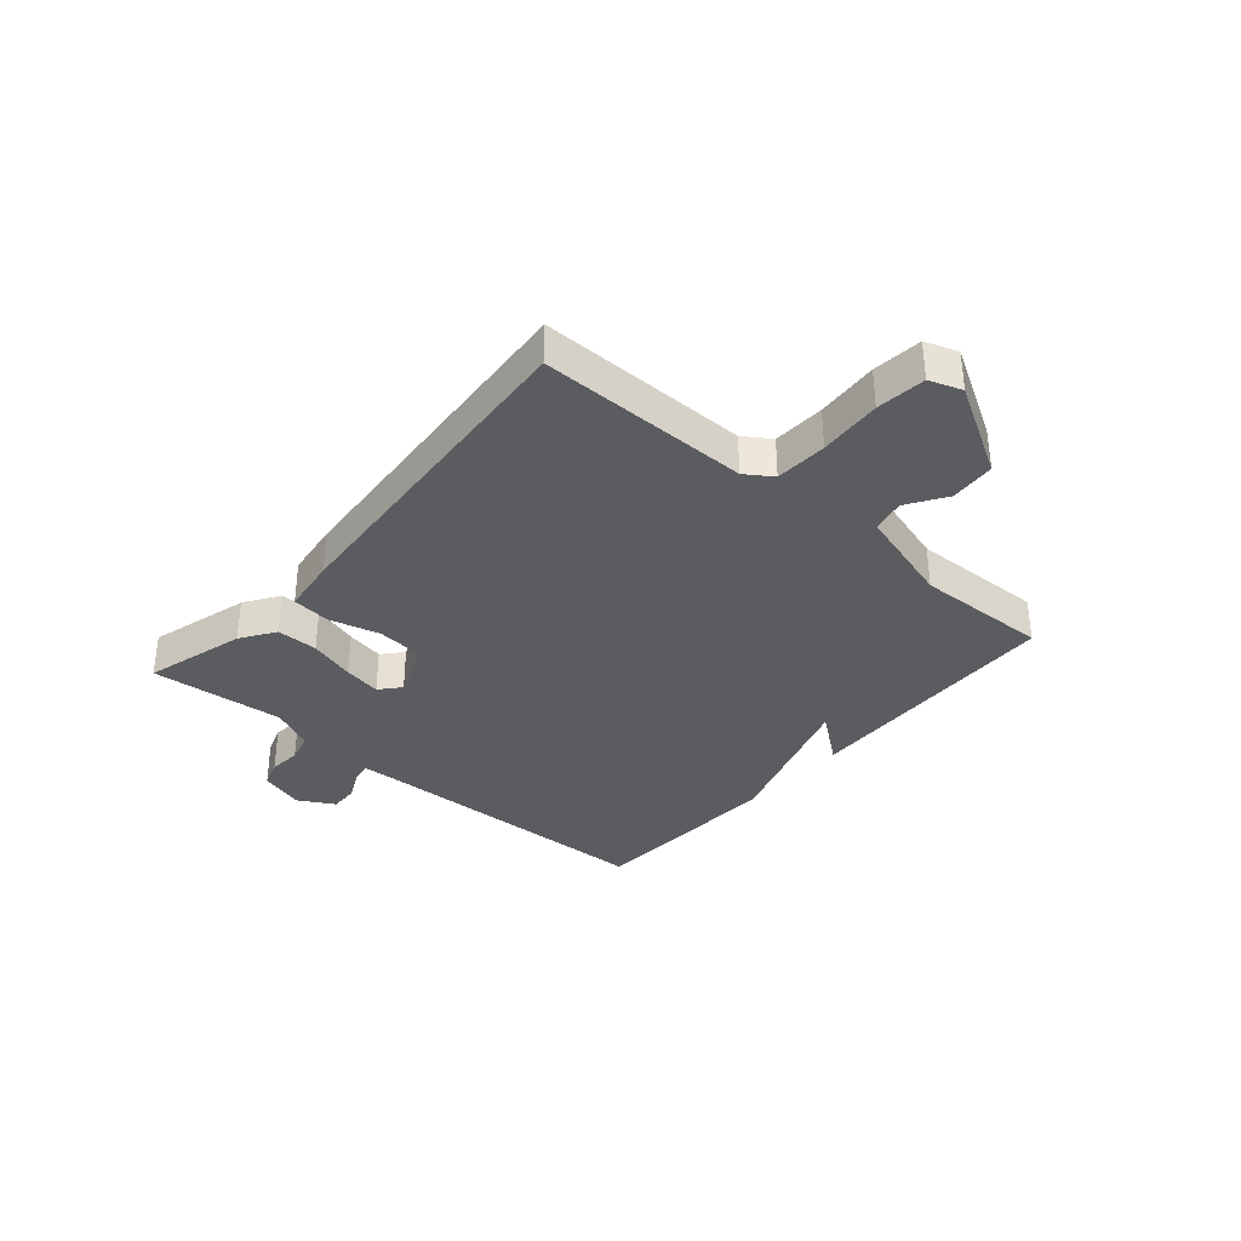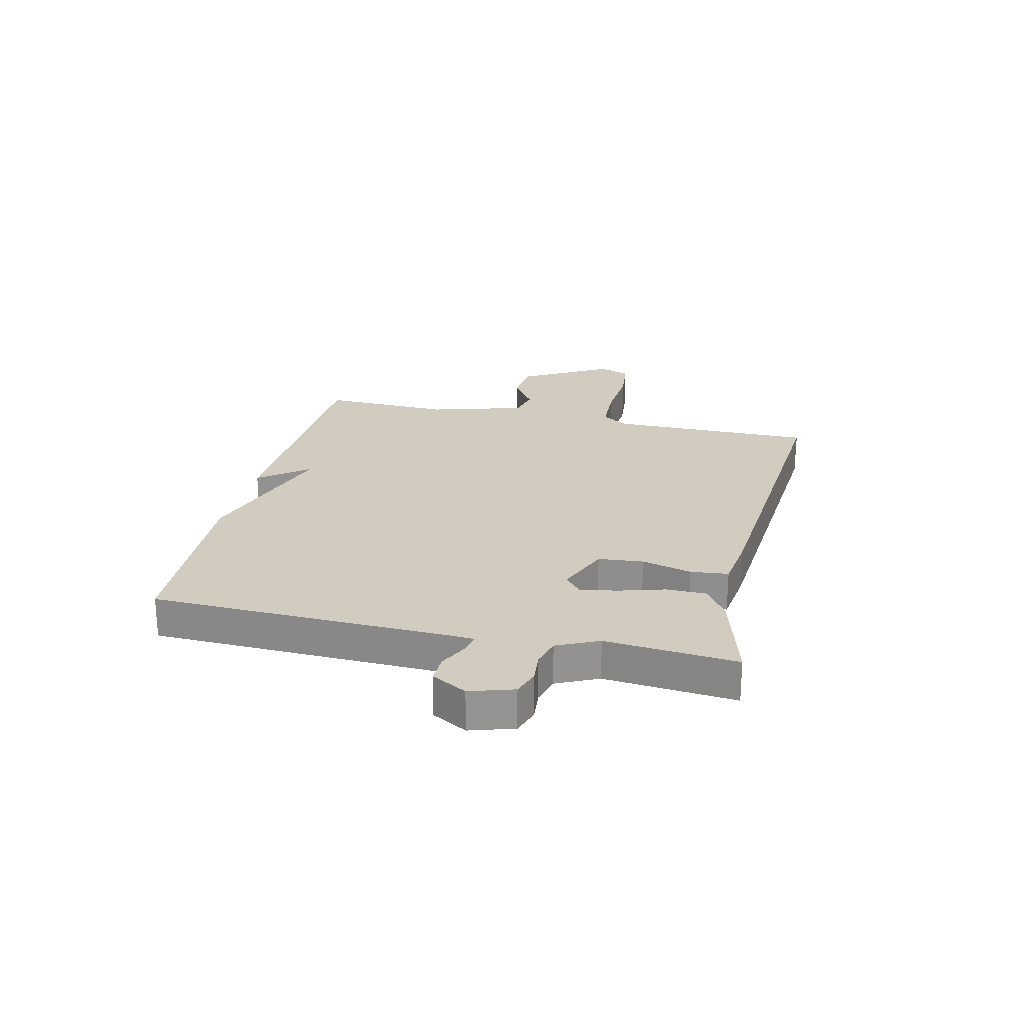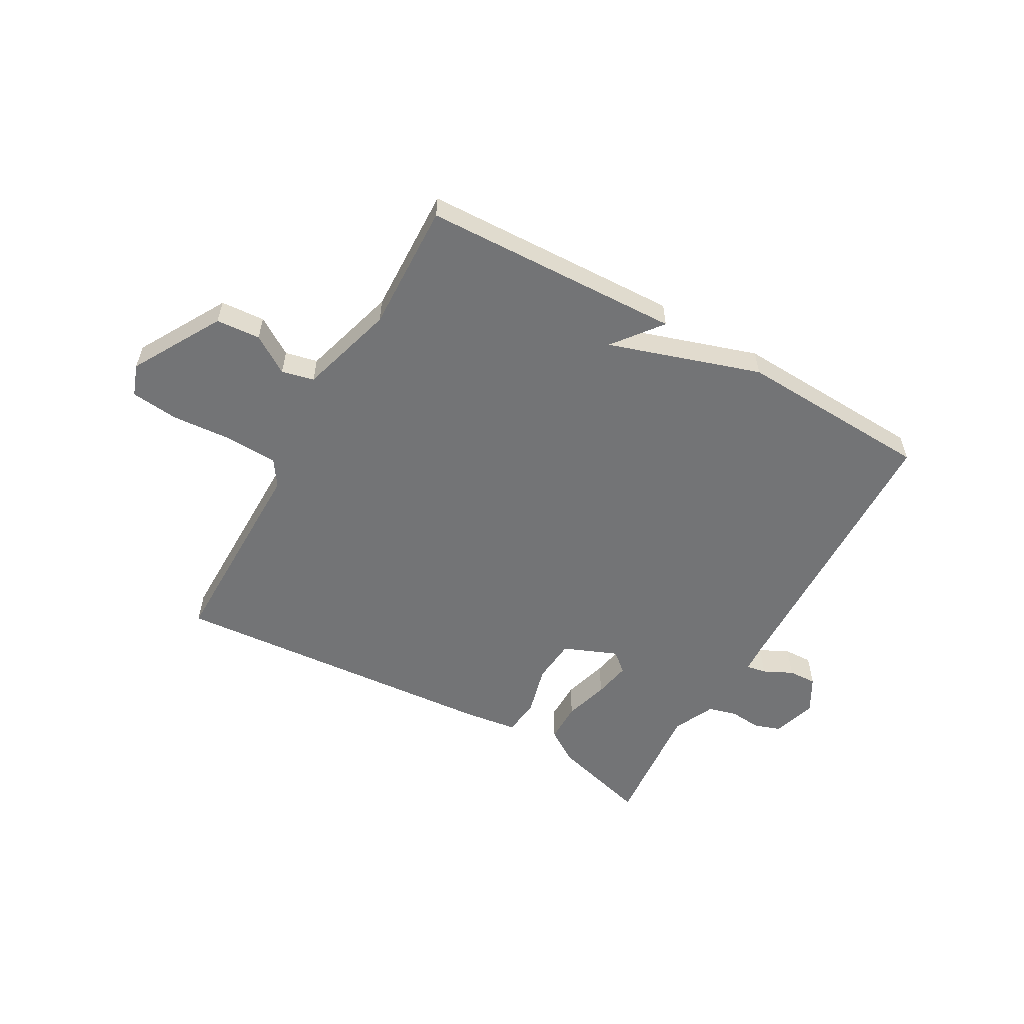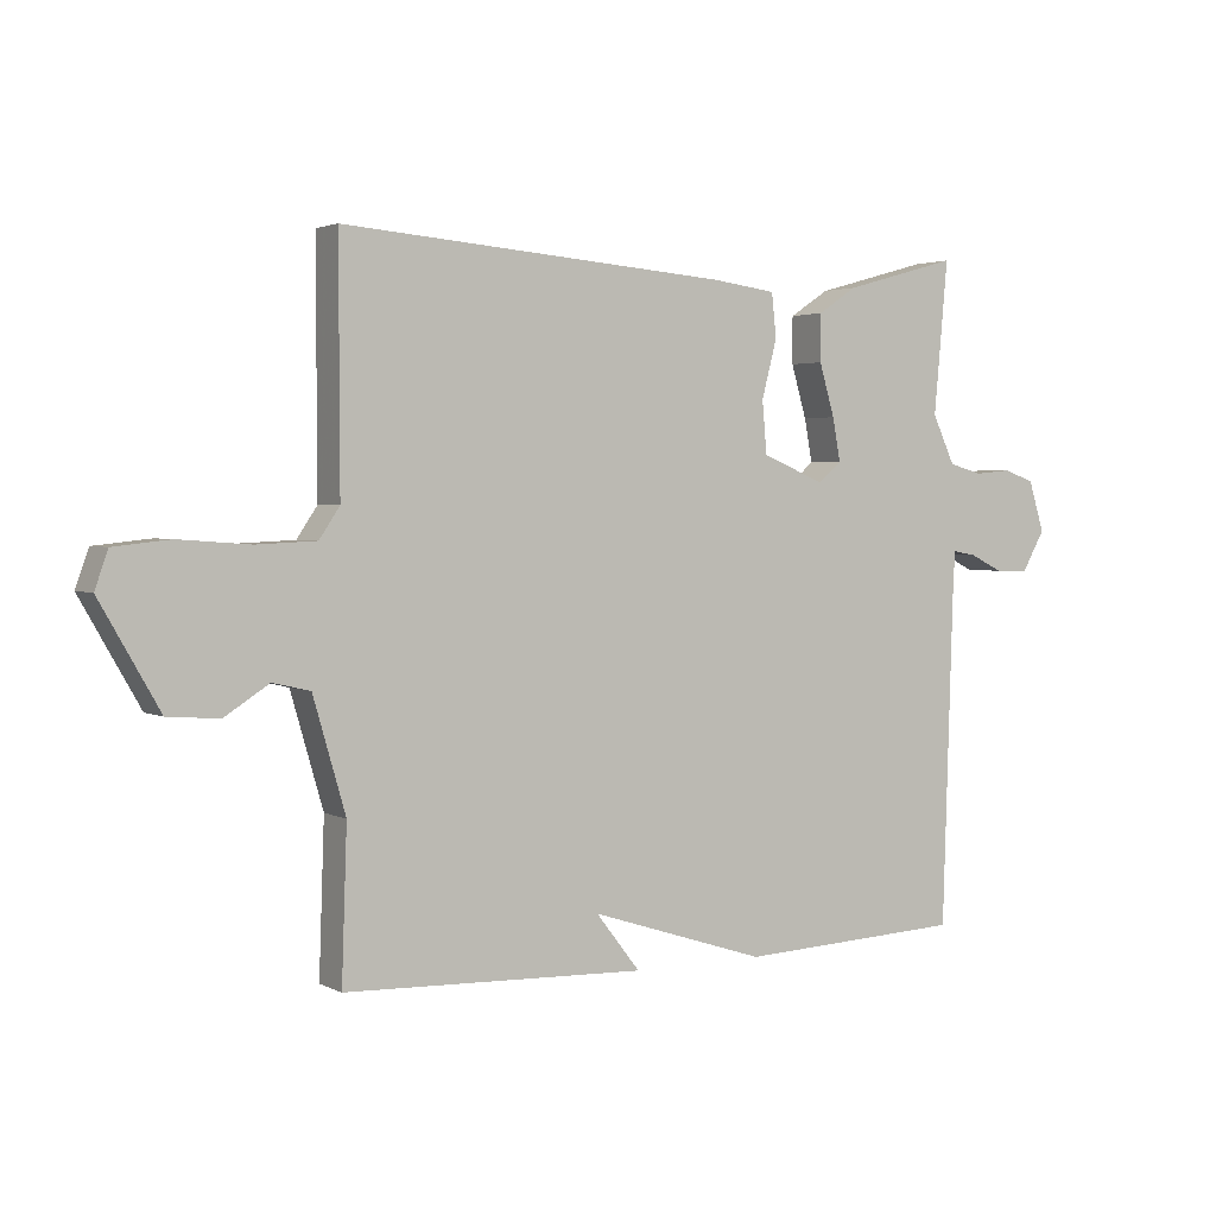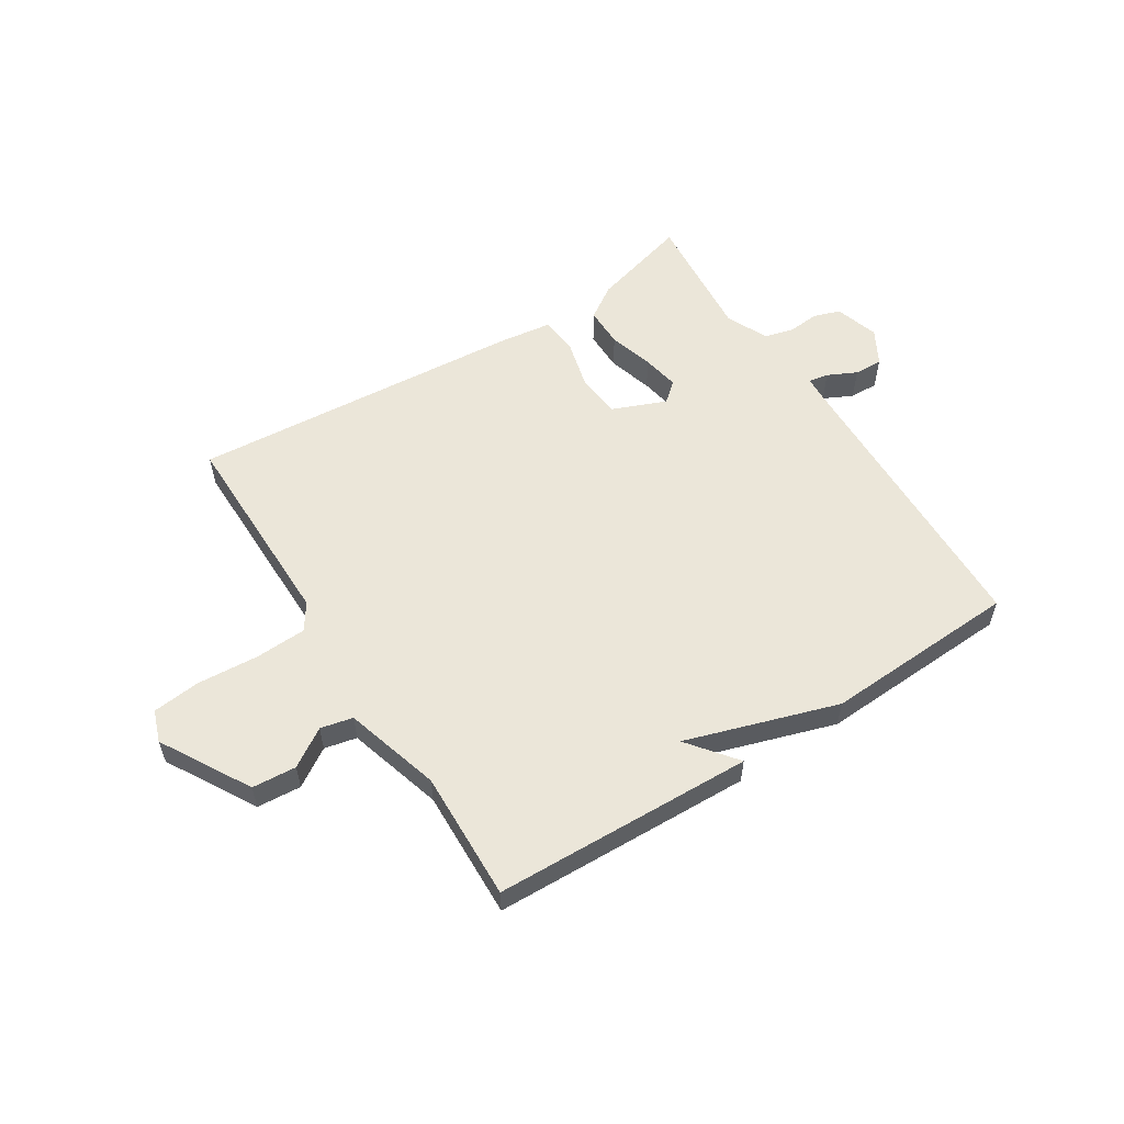
<metadata>
{"format":"obj","ext":"obj","renderer":"f3d","projection":"perspective","resolution":1024,"background":"white","views":[{"elev":-34.8,"azim":49.1,"up":"+Y"},{"elev":23.8,"azim":-77.0,"up":"+Y"},{"elev":-56.1,"azim":150.5,"up":"+Y"},{"elev":2.6,"azim":148.7,"up":"+Z"},{"elev":56.5,"azim":147.5,"up":"+Y"}]}
</metadata>
<code>
v -0.5 0.07 0.5
v -0.327 0.07 0.452
v -0.268 0.07 0.413
v -0.268 0.07 0.342
v -0.291 0.07 0.263
v -0.303 0.07 0.198
v -0.268 0.07 0.168
v -0.173 0.07 0.207
v -0.166 0.07 0.286
v -0.189 0.07 0.374
v -0.182 0.07 0.44
v -0.086 0.07 0.453
v 0.5 0.07 0.5
v 0.499 0.07 0.137
v 0.53 0.07 0.091
v 0.62 0.07 0.087
v 0.728 0.07 0.095
v 0.813 0.07 0.086
v 0.833 0.07 0.03
v 0.743 0.07 -0.127
v 0.665 0.07 -0.133
v 0.598 0.07 -0.09
v 0.541 0.07 -0.103
v 0.492 0.07 -0.272
v 0.5 0.07 -0.5
v 0.043 0.07 -0.516
v 0.11 0.07 -0.43
v -0.157 0.07 -0.516
v -0.5 0.07 -0.5
v -0.516 0.07 0.013
v -0.519 0.07 0.065
v -0.554 0.07 0.059
v -0.605 0.07 0.034
v -0.655 0.07 0.032
v -0.69 0.07 0.094
v -0.666 0.07 0.171
v -0.619 0.07 0.187
v -0.564 0.07 0.182
v -0.513 0.07 0.196
v -0.479 0.07 0.269
v -0.5 0 0.5
v -0.327 0 0.452
v -0.268 0 0.413
v -0.268 0 0.342
v -0.291 0 0.263
v -0.303 0 0.198
v -0.268 0 0.168
v -0.173 0 0.207
v -0.166 0 0.286
v -0.189 0 0.374
v -0.182 0 0.44
v -0.086 0 0.453
v 0.5 0 0.5
v 0.499 0 0.137
v 0.53 0 0.091
v 0.62 0 0.087
v 0.728 0 0.095
v 0.813 0 0.086
v 0.833 0 0.03
v 0.743 0 -0.127
v 0.665 0 -0.133
v 0.598 0 -0.09
v 0.541 0 -0.103
v 0.492 0 -0.272
v 0.5 0 -0.5
v 0.043 0 -0.516
v 0.11 0 -0.43
v -0.157 0 -0.516
v -0.5 0 -0.5
v -0.516 0 0.013
v -0.519 0 0.065
v -0.554 0 0.059
v -0.605 0 0.034
v -0.655 0 0.032
v -0.69 0 0.094
v -0.666 0 0.171
v -0.619 0 0.187
v -0.564 0 0.182
v -0.513 0 0.196
v -0.479 0 0.269
f 36 37 38
f 35 36 38
f 34 35 38
f 33 34 38
f 32 33 38
f 31 32 38 39
f 30 31 39 40
f 29 30 40
f 28 29 40
f 27 28 40
f 24 25 26 27
f 23 24 27
f 20 21 22
f 19 20 22
f 18 19 22
f 17 18 22
f 16 17 22
f 15 16 22 23
f 14 15 23 27
f 13 14 27
f 12 13 27
f 11 12 27
f 10 11 27
f 9 10 27
f 3 4 5
f 2 3 5
f 1 2 5
f 40 1 5
f 40 5 6
f 27 40 6 7
f 8 9 27
f 7 8 27
f 78 77 76
f 78 76 75
f 78 75 74
f 78 74 73
f 78 73 72
f 79 78 72 71
f 80 79 71 70
f 80 70 69
f 80 69 68
f 80 68 67
f 67 66 65 64
f 67 64 63
f 62 61 60
f 62 60 59
f 62 59 58
f 62 58 57
f 62 57 56
f 63 62 56 55
f 67 63 55 54
f 67 54 53
f 67 53 52
f 67 52 51
f 67 51 50
f 67 50 49
f 45 44 43
f 45 43 42
f 45 42 41
f 45 41 80
f 46 45 80
f 47 46 80 67
f 67 49 48
f 67 48 47
f 1 41 42 2
f 2 42 43 3
f 3 43 44 4
f 4 44 45 5
f 5 45 46 6
f 6 46 47 7
f 7 47 48 8
f 8 48 49 9
f 9 49 50 10
f 10 50 51 11
f 11 51 52 12
f 12 52 53 13
f 13 53 54 14
f 14 54 55 15
f 15 55 56 16
f 16 56 57 17
f 17 57 58 18
f 18 58 59 19
f 19 59 60 20
f 20 60 61 21
f 21 61 62 22
f 22 62 63 23
f 23 63 64 24
f 24 64 65 25
f 25 65 66 26
f 26 66 67 27
f 27 67 68 28
f 28 68 69 29
f 29 69 70 30
f 30 70 71 31
f 31 71 72 32
f 32 72 73 33
f 33 73 74 34
f 34 74 75 35
f 35 75 76 36
f 36 76 77 37
f 37 77 78 38
f 38 78 79 39
f 39 79 80 40
f 40 80 41 1

</code>
